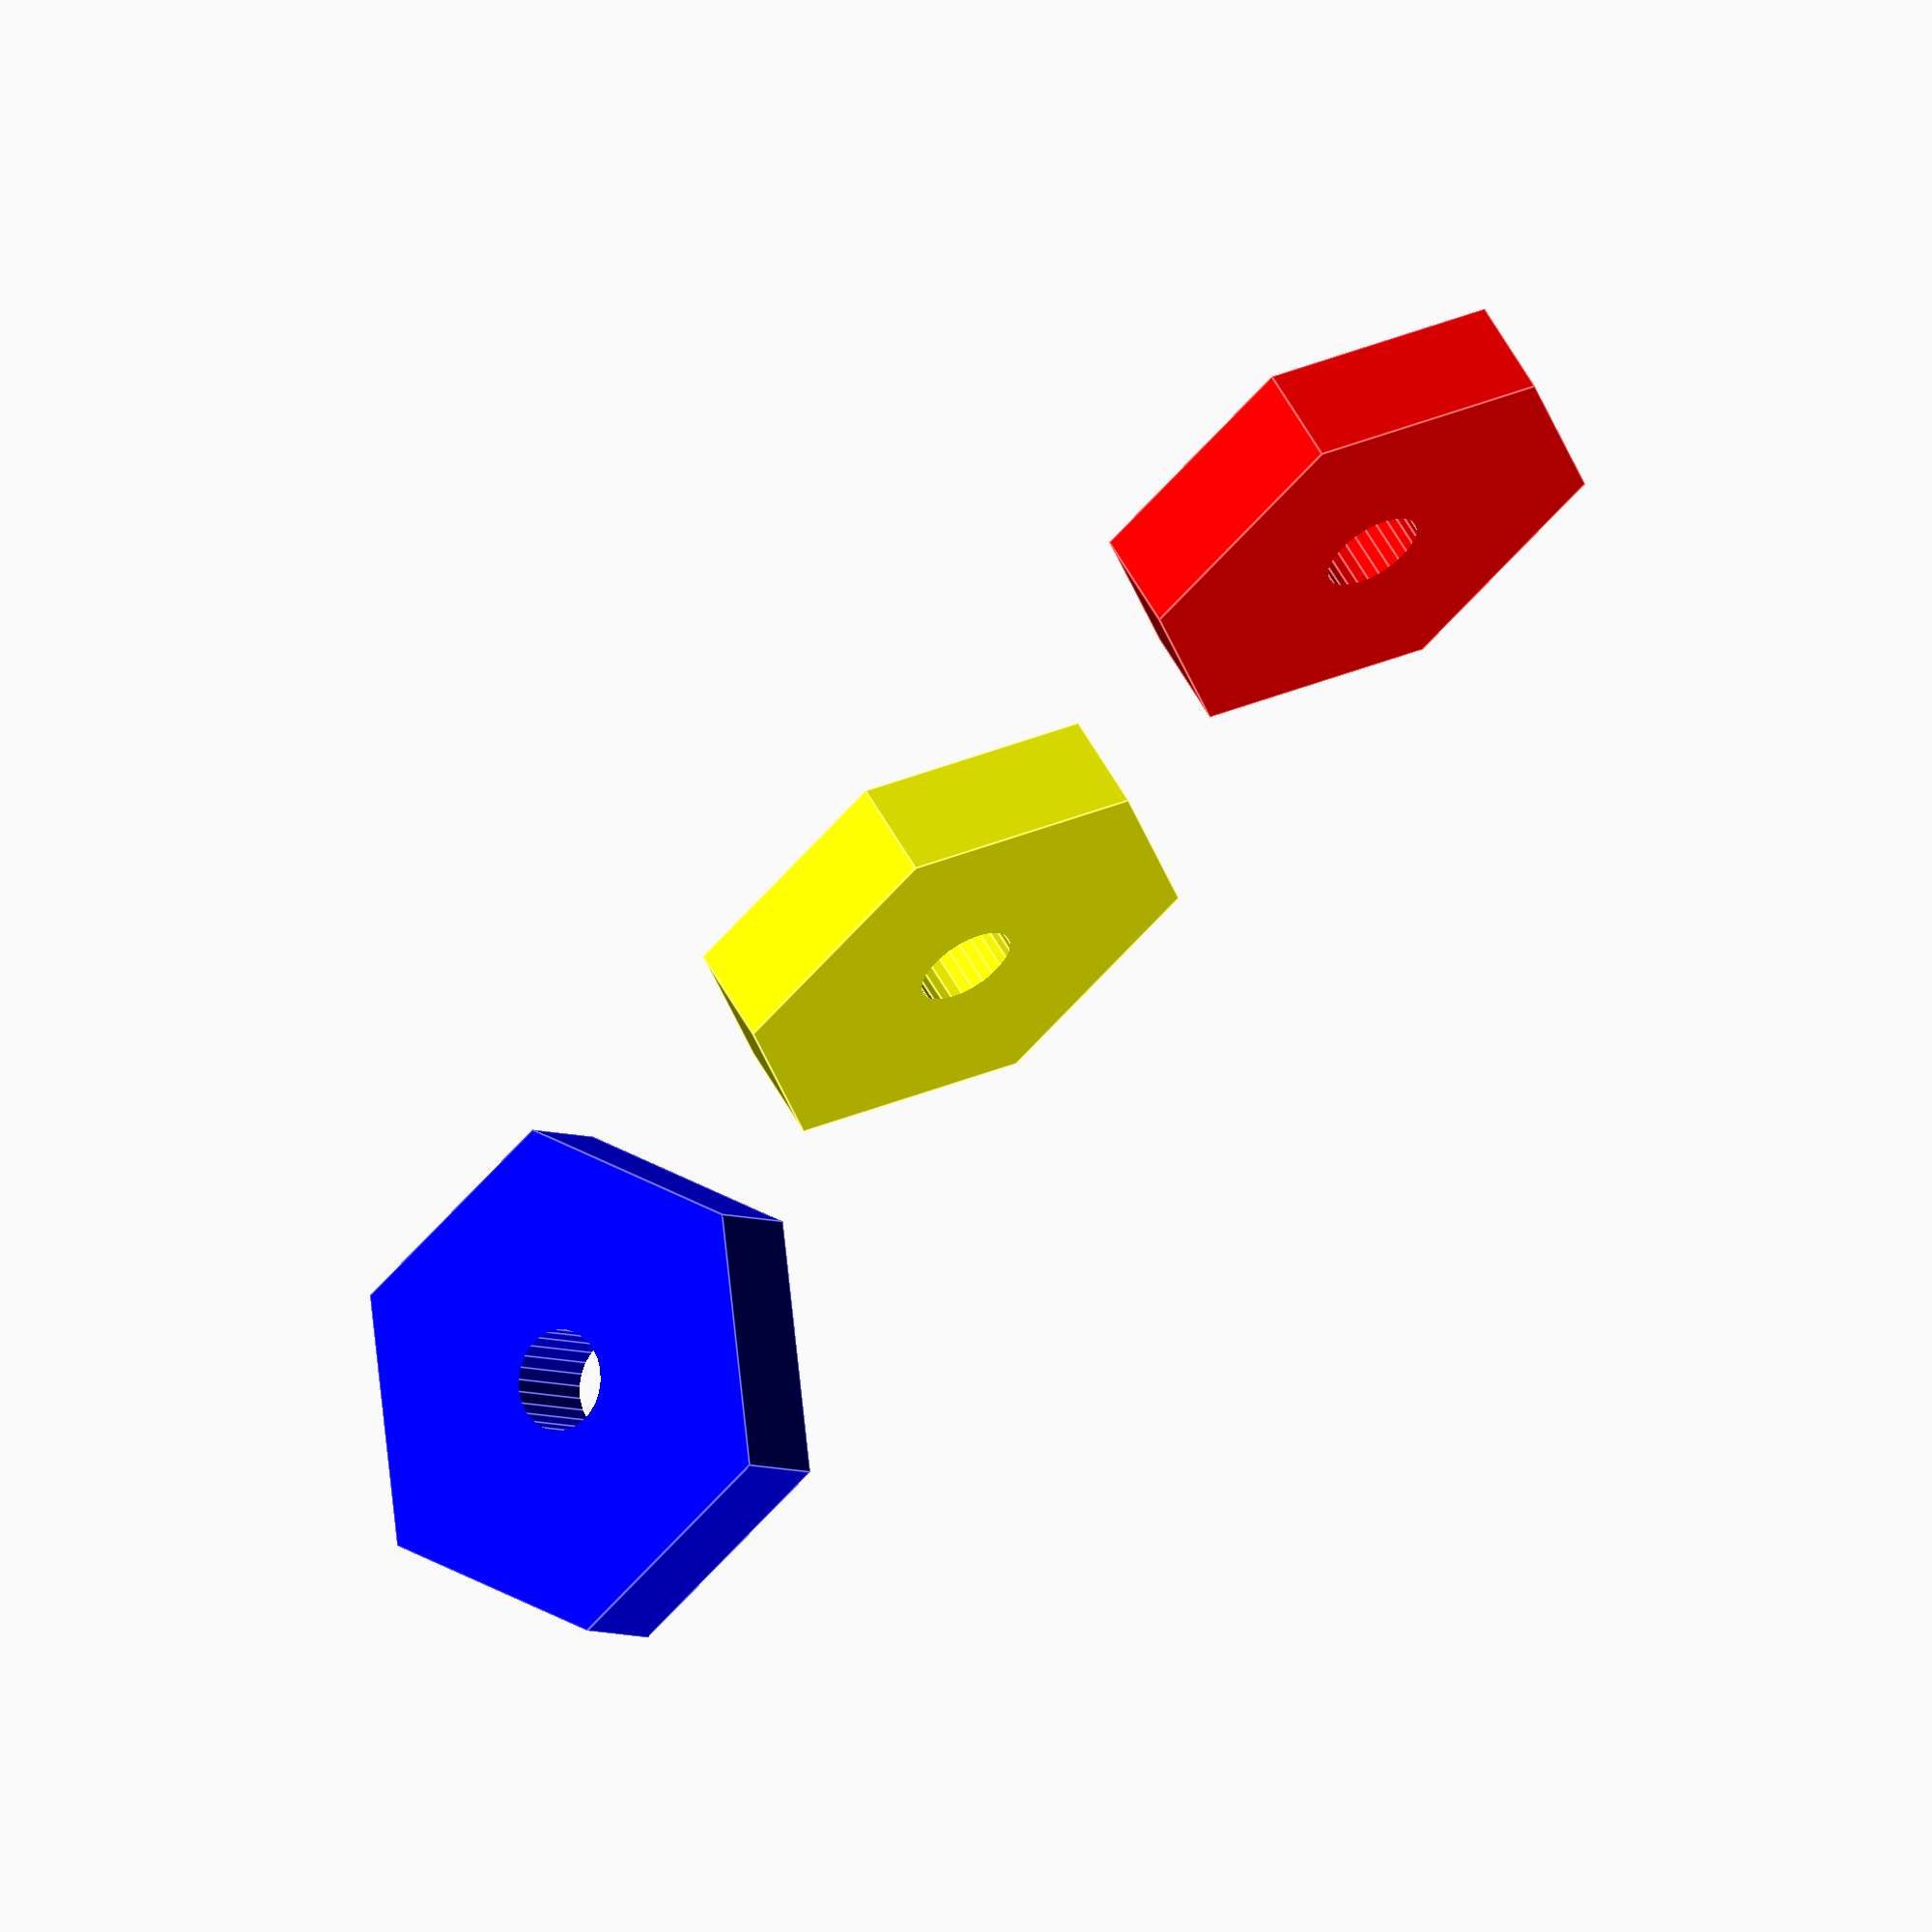
<openscad>
module piulita()
{
    difference(){
        cylinder(h = 4, r = 10, $fn = 6);
    
        translate ([0, 0, -1]) cylinder(h = 6, r = 2, $fn = 26);
    }
}

color ("red") piulita();
color ("yellow") translate ([25, 0, 0]) piulita();

color("blue") translate ([50, 0, 0]) rotate([90, 0, 0]) piulita();

</openscad>
<views>
elev=299.5 azim=43.1 roll=150.6 proj=o view=edges
</views>
